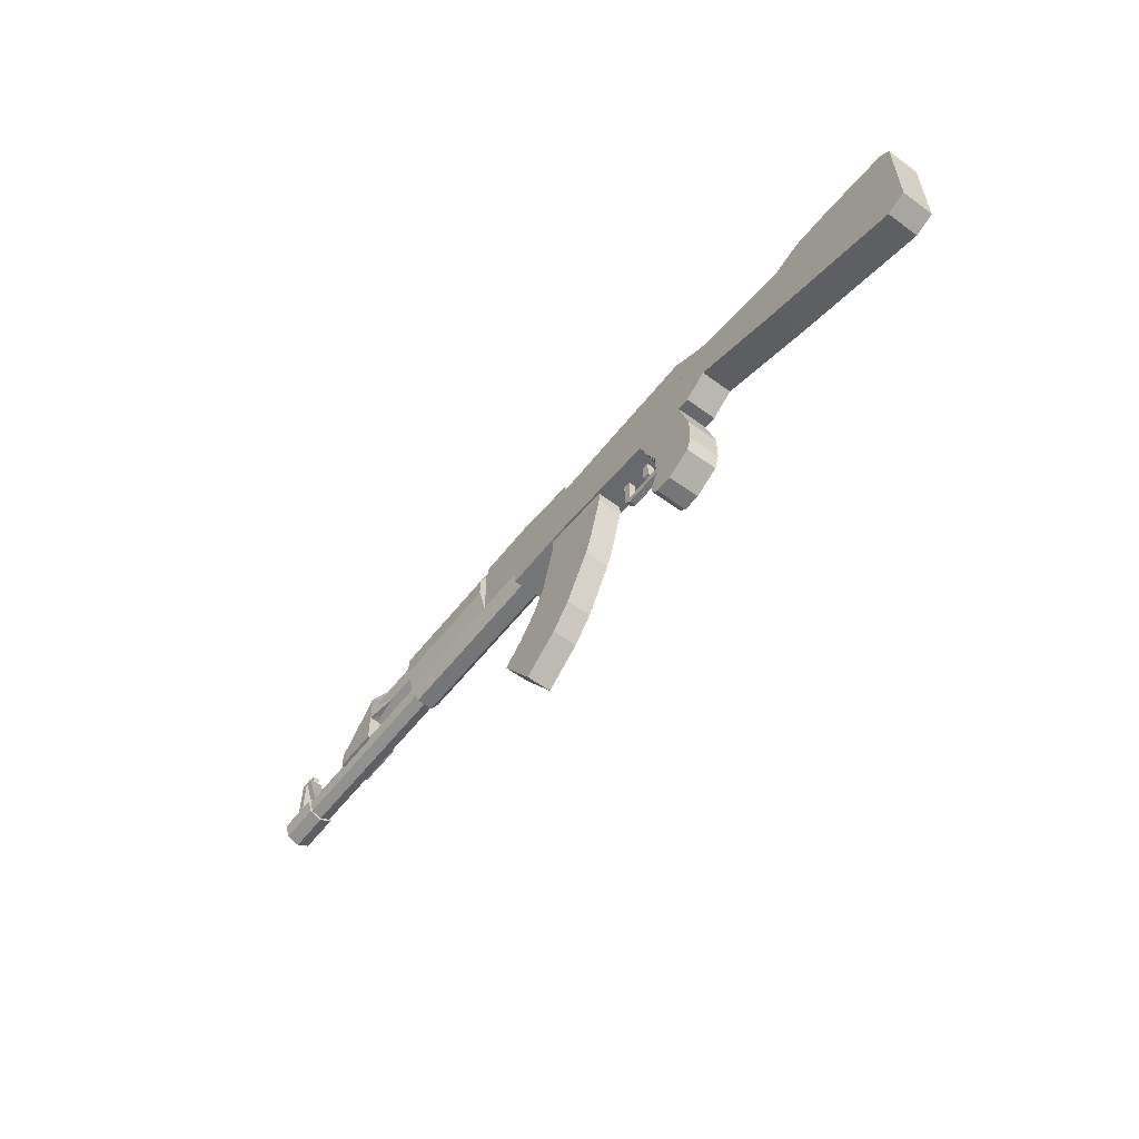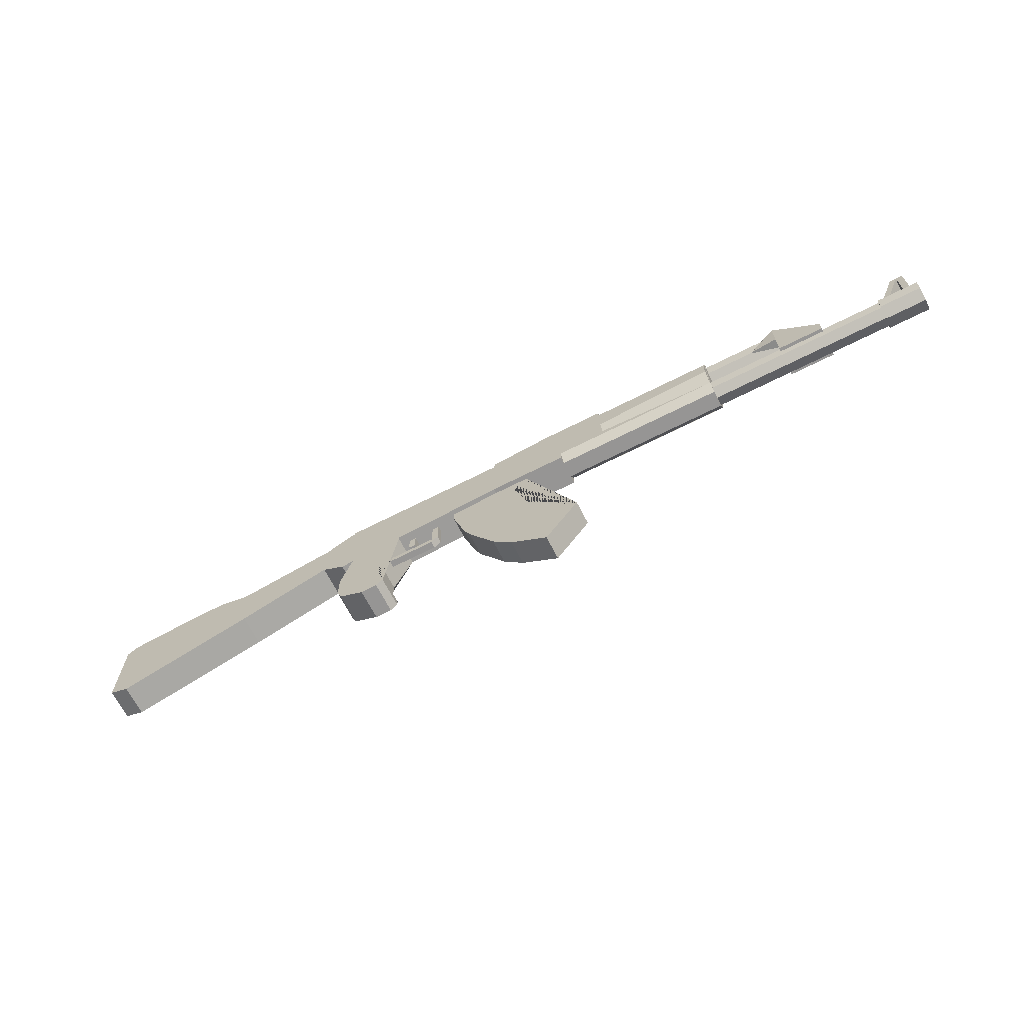
<metadata>
{"format":"obj","ext":"obj","renderer":"f3d","projection":"perspective","resolution":1024,"background":"white","views":[{"elev":-56.7,"azim":-127.4,"up":"+Y"},{"elev":-67.5,"azim":27.0,"up":"+Y"}]}
</metadata>
<code>
v 0.2422 0.02605 -0.02373
v 0.2422 0.02605 0.02227
v 0.2422 0.04905 0.02227
v 0.2422 0.06205 0.02227
v 0.2422 0.07205 0.01077
v 0.2422 0.07205 -0.0007345
v 0.2422 0.07205 -0.01223
v 0.2422 0.06205 -0.02373
v 0.2422 0.04905 -0.02373
v 0.05815 0.02605 -0.02373
v 0.05815 0.04905 -0.02373
v 0.05815 0.06205 -0.02373
v 0.05815 0.07205 -0.01223
v 0.05815 0.07205 -0.0007345
v 0.05815 0.07205 0.01077
v 0.05815 0.06205 0.02227
v 0.05815 0.04905 0.02227
v 0.05815 0.02605 0.02227
v 0.2422 -0.02295 -0.02373
v 0.2422 -0.04295 -0.01223
v 0.2422 -0.04295 -0.0007345
v 0.2422 -0.04295 0.01227
v 0.2422 -0.0257 0.02227
v 0.2422 -0.008452 0.02227
v 0.2422 0.02605 0.02227
v 0.2422 0.02605 -0.02373
v 0.2422 -0.008452 -0.02373
v -0.01085 -0.02295 -0.02373
v -0.01085 -0.008452 -0.02373
v -0.01085 0.02605 -0.02373
v -0.01085 0.02605 0.02227
v -0.01085 -0.008452 0.02227
v -0.01085 -0.0257 0.02227
v -0.01085 -0.04295 0.01227
v -0.01085 -0.04295 -0.0007345
v -0.01085 -0.04295 -0.01223
v 0.05815 0.02605 -0.02373
v 0.05815 0.02605 0.02227
v 0.05815 0.07205 0.02227
v 0.05815 0.07205 -0.02373
v -0.03385 0.02605 -0.02373
v -0.03385 0.07205 -0.02373
v -0.03385 0.07205 0.02227
v -0.03385 0.02605 0.02227
v -0.01085 -0.04295 -0.02373
v -0.01085 -0.04295 0.02227
v -0.01085 0.02605 0.02227
v -0.01085 0.02605 -0.02373
v -0.1258 -0.04295 -0.02373
v -0.1258 0.02605 -0.02373
v -0.1258 0.02605 0.02227
v -0.1258 -0.04295 0.02227
v -0.1258 -0.04295 -0.02373
v -0.1258 -0.04295 0.02227
v -0.1258 0.003048 0.02227
v -0.1258 0.003048 -0.02373
v -0.4248 -0.04295 -0.02373
v -0.4248 0.003048 -0.02373
v -0.4248 0.003048 0.02227
v -0.4248 -0.04295 0.02227
v -0.3903 -0.06595 -0.02373
v -0.3903 -0.06595 0.02227
v 0.2697 0.05001 0.02037
v 0.2697 0.03117 0.01727
v 0.2427 0.03117 0.01727
v 0.2427 0.05001 0.02037
v 0.2697 0.02186 0.0006068
v 0.2427 0.02186 0.0006068
v 0.2697 0.02908 -0.01707
v 0.2427 0.02908 -0.01707
v 0.2697 0.04739 -0.02244
v 0.2427 0.04739 -0.02244
v 0.2697 0.06302 -0.01147
v 0.2427 0.06302 -0.01147
v 0.2697 0.06418 0.007584
v 0.2427 0.06418 0.007584
v 0.3137 0.06302 -0.01147
v 0.3137 0.06418 0.007584
v 0.3137 0.04739 -0.02244
v 0.3137 0.02908 -0.01707
v 0.3137 0.02186 0.0006067
v 0.3137 0.03117 0.01727
v 0.3137 0.05001 0.02037
v 0.3577 0.06302 -0.01147
v 0.3577 0.06418 0.007584
v 0.3577 0.04739 -0.02244
v 0.3577 0.02908 -0.01707
v 0.3577 0.02186 0.0006067
v 0.3577 0.03117 0.01727
v 0.3577 0.05001 0.02037
v 0.2656 -0.01444 0.01804
v 0.2656 -0.0312 0.01528
v 0.2416 -0.0312 0.01528
v 0.2416 -0.01444 0.01804
v 0.2656 -0.03948 0.0004586
v 0.2416 -0.03948 0.0004586
v 0.2656 -0.03306 -0.01526
v 0.2416 -0.03306 -0.01526
v 0.2656 -0.01677 -0.02004
v 0.2416 -0.01677 -0.02004
v 0.2656 -0.002872 -0.01028
v 0.2416 -0.002872 -0.01028
v 0.2656 -0.001837 0.006665
v 0.2416 -0.001837 0.006665
v 0.3047 -0.002872 -0.01028
v 0.3047 -0.001837 0.006665
v 0.3047 -0.01677 -0.02004
v 0.3047 -0.03306 -0.01526
v 0.3047 -0.03948 0.0004585
v 0.3047 -0.0312 0.01528
v 0.3047 -0.01444 0.01804
v 0.3439 -0.002872 -0.01028
v 0.3439 -0.001837 0.006665
v 0.3439 -0.01677 -0.02004
v 0.3439 -0.03306 -0.01526
v 0.3439 -0.03948 0.0004585
v 0.3439 -0.0312 0.01528
v 0.3439 -0.01444 0.01804
v 0.4026 -0.002874 -0.01028
v 0.4026 -0.001839 0.006665
v 0.4026 -0.01677 -0.02004
v 0.4026 -0.03307 -0.01526
v 0.4026 -0.03949 0.0004585
v 0.4026 -0.0312 0.01528
v 0.4026 -0.01444 0.01804
v 0.5176 -0.002875 -0.01028
v 0.5176 -0.00184 0.006665
v 0.5176 -0.01677 -0.02004
v 0.5176 -0.03307 -0.01526
v 0.5176 -0.03949 0.0004584
v 0.5176 -0.0312 0.01528
v 0.5176 -0.01445 0.01804
v 0.4262 0.003048 -0.02373
v 0.4262 0.003048 0.02227
v 0.4032 0.02605 0.02227
v 0.4032 0.02605 -0.02373
v 0.3572 0.003048 -0.02373
v 0.3572 0.07205 -0.02373
v 0.3572 0.07205 0.02227
v 0.3572 0.003048 0.02227
v 0.3572 -0.01995 -0.02373
v 0.4262 -0.01995 -0.02373
v 0.3802 0.04905 0.02227
v 0.3802 0.04905 -0.02373
v 0.3572 -0.01995 0.02227
v 0.4262 -0.01995 0.02227
v 0.3572 0.02605 -0.02373
v 0.3572 0.02605 0.02227
v 0.3572 0.07205 0.02227
v 0.3572 0.07205 -0.02373
v 0.317 0.02841 -0.01781
v 0.317 0.06511 0.007963
v 0.317 0.0306 0.01809
v 0.317 0.06389 -0.01196
v 0.5343 0.0001205 -0.01196
v 0.5343 0.001337 0.007963
v 0.5176 0.001337 0.007963
v 0.5176 0.0001205 -0.01196
v 0.5343 -0.01348 0.02133
v 0.5176 -0.01348 0.02133
v 0.5343 -0.03317 0.01809
v 0.5176 -0.03317 0.01809
v 0.5343 -0.04291 0.0006677
v 0.5176 -0.04291 0.0006675
v 0.5343 -0.03536 -0.01781
v 0.5176 -0.03536 -0.01781
v 0.5343 -0.01621 -0.02343
v 0.5176 -0.01621 -0.02343
v 0.5803 -0.03537 -0.01781
v 0.5803 -0.01621 -0.02343
v 0.5803 -0.04291 0.0006681
v 0.5803 -0.03317 0.01809
v 0.5803 -0.01348 0.02134
v 0.5803 0.001337 0.007963
v 0.5803 0.0001199 -0.01196
v -0.3788 0.003048 -0.02373
v -0.3788 0.003048 0.02227
v -0.3788 0.04905 0.02227
v -0.3788 0.06205 0.01077
v -0.3788 0.06205 -0.0007345
v -0.3788 0.06205 -0.01223
v -0.3788 0.04905 -0.02373
v -0.4248 0.003048 -0.02373
v -0.4248 0.01455 -0.02373
v -0.4248 0.01455 0.02227
v -0.4248 0.003048 0.02227
v -0.4018 0.03905 -0.02373
v -0.4248 0.02605 -0.02373
v -0.4248 0.02605 0.02227
v -0.4018 0.03905 0.02227
v -0.4018 0.04905 -0.01223
v -0.4248 0.02605 -0.01223
v -0.4018 0.04905 0.01077
v -0.4248 0.02605 -0.0007345
v -0.4248 0.02605 0.01077
v -0.4018 0.04905 -0.0007345
v -0.03385 0.02605 -0.02373
v -0.03385 0.02605 0.02227
v -0.03385 0.07205 0.02227
v -0.03385 0.07205 -0.02373
v -0.1258 0.02605 -0.02373
v -0.1258 0.06205 -0.02373
v -0.1258 0.06205 0.02227
v -0.1258 0.02605 0.02227
v -0.1258 0.003048 -0.02373
v -0.1258 0.003048 0.02227
v -0.1258 0.03755 0.02227
v -0.1258 0.05205 0.02227
v -0.1258 0.05205 -0.0007345
v -0.1258 0.05205 -0.02373
v -0.1258 0.03755 -0.02373
v -0.3788 0.003048 -0.02373
v -0.3788 0.03755 -0.02373
v -0.3788 0.05205 -0.02373
v -0.3788 0.05205 -0.0007345
v -0.3788 0.05205 0.02227
v -0.3788 0.03755 0.02227
v -0.3788 0.003048 0.02227
v -0.1258 0.06205 -0.0007345
v -0.1258 0.06205 -0.01223
v -0.1258 0.06205 0.01077
v -0.1258 0.06205 -0.0007345
v -0.3788 0.06205 -0.0007345
v -0.3788 0.06205 -0.01223
v -0.3788 0.06205 -0.0007345
v -0.3788 0.06205 0.01077
v -0.4248 -0.04295 -0.02373
v -0.4248 -0.04295 0.02227
v -0.4248 0.02605 0.02227
v -0.4248 0.02605 -0.02373
v -0.5628 -0.08895 -0.02373
v -0.5628 0.003048 -0.02373
v -0.5628 0.003048 0.02227
v -0.5628 -0.08895 0.02227
v -0.5628 -0.08895 -0.02373
v -0.5628 -0.08895 0.02227
v -0.5628 -0.03145 0.02227
v -0.5628 -0.03145 -0.02373
v -0.6778 -0.1235 -0.02373
v -0.6778 -0.1235 0.02227
v -0.5328 0.007298 -0.02373
v -0.5758 0.001673 -0.02373
v -0.6188 0.01605 -0.02373
v -0.6778 0.01455 -0.02373
v -0.7353 0.008798 -0.02373
v -0.7641 0.005923 -0.02373
v -0.7785 0.004485 -0.02373
v -0.7928 -0.006952 -0.02373
v -0.7928 -0.01708 -0.02373
v -0.7928 -0.0372 -0.02373
v -0.7928 -0.07745 -0.02373
v -0.7928 -0.1177 -0.02373
v -0.7928 -0.138 -0.02373
v -0.7641 -0.1493 -0.02373
v -0.7353 -0.1407 -0.02373
v -0.7353 -0.1407 0.02227
v -0.7641 -0.1493 0.02227
v -0.7928 -0.138 0.02227
v -0.7928 -0.1177 0.02227
v -0.7928 -0.07745 0.02227
v -0.7928 -0.0372 0.02227
v -0.7928 -0.01708 0.02227
v -0.7928 -0.006952 0.02227
v -0.7785 0.004485 0.02227
v -0.7641 0.005923 0.02227
v -0.7353 0.008798 0.02227
v -0.6778 0.01455 0.02227
v -0.6188 0.01605 0.02227
v -0.5758 0.001673 0.02227
v -0.5328 0.007298 0.02227
v -0.04384 -0.3017 -0.02073
v -0.04384 -0.3017 0.01527
v 0.006163 -0.2272 0.01527
v 0.006163 -0.2272 -0.02073
v -0.09884 -0.2617 -0.02073
v -0.1288 -0.2272 -0.02073
v -0.1288 -0.2272 0.01527
v -0.09884 -0.2617 0.01527
v -0.09384 0.004286 -0.02073
v -0.09384 0.004286 0.01527
v -0.1988 0.004286 0.01527
v -0.1988 0.004286 -0.02073
v -0.02384 -0.2027 -0.02073
v -0.05384 -0.1682 -0.02073
v -0.07384 -0.1337 -0.02073
v -0.08384 -0.09921 -0.02073
v -0.09384 -0.06471 -0.02073
v -0.09384 -0.03021 -0.02073
v -0.1988 -0.03021 -0.02073
v -0.1988 -0.06471 -0.02073
v -0.1888 -0.09921 -0.02073
v -0.1788 -0.1337 -0.02073
v -0.1688 -0.1582 -0.02073
v -0.1488 -0.1927 -0.02073
v -0.1488 -0.1927 0.01527
v -0.1688 -0.1582 0.01527
v -0.1788 -0.1337 0.01527
v -0.1888 -0.09921 0.01527
v -0.1988 -0.06471 0.01527
v -0.1988 -0.03021 0.01527
v -0.09384 -0.03021 0.01527
v -0.09384 -0.06471 0.01527
v -0.08384 -0.09921 0.01527
v -0.07384 -0.1337 0.01527
v -0.05384 -0.1682 0.01527
v -0.02384 -0.2027 0.01527
v -0.3198 -0.204 0.02227
v -0.3098 -0.1939 0.02227
v -0.3098 -0.1939 -0.02373
v -0.3198 -0.204 -0.02373
v -0.3443 -0.204 0.02227
v -0.3816 -0.184 0.02227
v -0.3888 -0.164 0.02227
v -0.3888 -0.1235 0.02227
v -0.3688 -0.05295 0.02227
v -0.2898 -0.05295 0.02227
v -0.3198 -0.1235 0.02227
v -0.3198 -0.1637 0.02227
v -0.3098 -0.1838 0.02227
v -0.3098 -0.1838 -0.02373
v -0.3198 -0.1637 -0.02373
v -0.3198 -0.1235 -0.02373
v -0.2898 -0.05295 -0.02373
v -0.3688 -0.05295 -0.02373
v -0.3888 -0.1235 -0.02373
v -0.3888 -0.164 -0.02373
v -0.3816 -0.184 -0.02373
v -0.3443 -0.204 -0.02373
v 0.2422 -0.02395 -0.02373
v 0.2422 0.05605 -0.02373
v 0.2422 0.03605 -0.03373
v 0.2422 0.006048 -0.03373
v 0.06215 -0.02395 -0.02373
v 0.06215 0.006048 -0.03373
v 0.06215 0.03605 -0.03373
v 0.06215 0.05605 -0.02373
v 0.06148 -0.02764 0.0178
v 0.06127 0.05235 0.01904
v 0.06111 0.0322 0.02873
v 0.06119 0.002204 0.02826
v 0.2414 -0.02722 0.02155
v 0.2412 0.002626 0.03201
v 0.2411 0.03262 0.03247
v 0.2412 0.05277 0.02279
v 0.5712 -0.001714 -0.01073
v 0.5712 -0.001714 0.009266
v 0.5712 0.07829 0.009266
v 0.5712 0.07829 -0.01073
v 0.5612 -0.001714 -0.01073
v 0.5612 0.07829 -0.01073
v 0.5612 0.07829 0.009266
v 0.5612 -0.001714 0.009266
v 0.5212 -0.001714 -0.01073
v 0.5312 -0.001714 -0.01073
v 0.5612 0.07829 -0.01073
v 0.5512 0.07829 -0.01073
v 0.5212 -0.001714 0.009266
v 0.5512 0.07829 0.009266
v 0.5612 0.07829 0.009266
v 0.5312 -0.001714 0.009266
v 0.02124 0.06032 -0.006255
v 0.02146 0.06037 0.01374
v 0.02116 0.08037 0.01369
v 0.02094 0.08032 -0.006305
v -0.06875 0.059 -0.005265
v -0.06904 0.079 -0.005315
v -0.06915 0.07897 -0.01531
v -0.06886 0.05898 -0.01526
v -0.06853 0.05906 0.01473
v -0.06882 0.07905 0.01468
v 0.02083 0.08029 -0.0163
v 0.02113 0.06029 -0.01625
v -0.07882 0.07891 0.01479
v -0.07904 0.07885 -0.005205
v -0.07853 0.05891 0.01484
v -0.07875 0.05886 -0.005155
v -0.07915 0.07883 -0.0152
v -0.07886 0.05883 -0.01515
v -0.06915 0.07897 -0.01531
v -0.06886 0.05898 -0.01526
v -0.05893 0.07917 0.004574
v -0.05882 0.0792 0.01457
v -0.05908 0.08917 0.004549
v -0.07893 0.07888 0.004794
v -0.07908 0.08888 0.004769
v -0.07882 0.07891 0.01479
v -0.07904 0.07885 -0.005205
v -0.07915 0.07883 -0.0152
v -0.07919 0.08885 -0.00523
v -0.05904 0.07915 -0.005425
v -0.05919 0.08915 -0.00545
v -0.05915 0.07912 -0.01542
v 0.5612 0.07829 -0.005734
v 0.5612 0.07829 0.004266
v 0.5612 0.08829 0.004265
v 0.5612 0.08829 -0.005735
v 0.5512 0.07829 -0.005734
v 0.5512 0.08829 -0.005735
v 0.5512 0.08829 0.004265
v 0.5512 0.07829 0.004266
v -0.2988 -0.1017 -0.0007345
v -0.2988 -0.1017 0.009266
v -0.2688 -0.1017 0.009266
v -0.2688 -0.1017 -0.0007345
v -0.3188 -0.1017 -0.0007345
v -0.3188 -0.09171 -0.0007345
v -0.3188 -0.09171 0.009266
v -0.3188 -0.1017 0.009266
v -0.2988 -0.09171 -0.0007345
v -0.2988 -0.09171 0.009266
v -0.2688 -0.09171 0.009266
v -0.2688 -0.09171 -0.0007345
v -0.2588 -0.1017 0.009266
v -0.2588 -0.1017 -0.0007345
v -0.2588 -0.09171 0.009266
v -0.2588 -0.09171 -0.0007345
v -0.2388 -0.1017 0.009266
v -0.2388 -0.1017 -0.0007345
v -0.2388 -0.09171 0.009266
v -0.2388 -0.09171 -0.0007345
v -0.2388 -0.1017 -0.0007345
v -0.2388 -0.09171 -0.0007345
v -0.2388 -0.09171 0.009266
v -0.2388 -0.1017 0.009266
v -0.2288 -0.09171 -0.0007345
v -0.2288 -0.09171 0.009266
v -0.2288 -0.09171 0.009266
v -0.2388 -0.09171 0.009266
v -0.2388 -0.08171 0.009266
v -0.2288 -0.08171 0.009266
v -0.2288 -0.09171 -0.0007345
v -0.2288 -0.08171 -0.0007345
v -0.2388 -0.08171 -0.0007345
v -0.2388 -0.09171 -0.0007345
v -0.2388 -0.04171 0.009266
v -0.2288 -0.04171 0.009266
v -0.2388 -0.04171 -0.0007345
v -0.2288 -0.04171 -0.0007345
v -0.2688 -0.08171 0.009266
v -0.2788 -0.08171 0.009266
v -0.2788 -0.07171 0.009266
v -0.2688 -0.07171 0.009266
v -0.2688 -0.08171 -0.0007345
v -0.2688 -0.07171 -0.0007345
v -0.2788 -0.07171 -0.0007345
v -0.2788 -0.08171 -0.0007345
v -0.2788 -0.03171 0.009266
v -0.2688 -0.03171 0.009266
v -0.2788 -0.03171 -0.0007344
v -0.2688 -0.03171 -0.0007344
o group551045884
g mesh551045884
f 9 8 7 6 5 4 3 2 1
f 18 17 16 15 14 13 12 11 10
f 2 18 10 1
f 12 13 7 8
f 10 11 9 1
f 3 17 18 2
f 11 12 8 9
f 14 15 5 6
f 15 16 4 5
f 13 14 6 7
f 3 4 16 17
o group1765499665
g mesh1765499665
f 27 26 25 24 23 22 21 20 19
f 36 35 34 33 32 31 30 29 28
f 20 36 28 19
f 30 31 25 26
f 23 33 34 22
f 21 22 34 35
f 20 21 35 36
f 29 30 26 27
f 28 29 27 19
f 24 25 31 32
f 23 24 32 33
o group1914178013
g mesh1914178013
f 40 39 38 37
f 44 43 42 41
f 38 44 41 37
f 42 43 39 40
f 41 42 40 37
f 39 43 44 38
o group446033189
g mesh446033189
f 48 47 46 45
f 52 51 50 49
f 46 52 49 45
f 50 51 47 48
f 49 50 48 45
f 47 51 52 46
o group718510305
g mesh718510305
f 56 55 54 53
f 60 59 58 57
f 54 62 61 53
f 58 59 55 56
f 61 57 58 56 53
f 55 59 60 62 54
f 62 60 57 61
o group1440922065
g mesh1440922065
f 66 65 64 63
f 65 68 67 64
f 68 70 69 67
f 70 72 71 69
f 72 74 73 71
f 74 76 75 73
f 76 66 63 75
f 78 77 73 75
f 76 74 72 70 68 65 66
f 77 79 71 73
f 79 80 69 71
f 80 81 67 69
f 81 82 64 67
f 82 83 63 64
f 83 78 75 63
f 85 84 77 78
f 84 86 79 77
f 86 87 80 79
f 87 88 81 80
f 88 89 82 81
f 89 90 83 82
f 90 85 78 83
f 90 89 88 87 86 84 85
o group1053467447
g mesh1053467447
f 94 93 92 91
f 93 96 95 92
f 96 98 97 95
f 98 100 99 97
f 100 102 101 99
f 102 104 103 101
f 104 94 91 103
f 106 105 101 103
f 104 102 100 98 96 93 94
f 105 107 99 101
f 107 108 97 99
f 108 109 95 97
f 109 110 92 95
f 110 111 91 92
f 111 106 103 91
f 113 112 105 106
f 112 114 107 105
f 114 115 108 107
f 115 116 109 108
f 116 117 110 109
f 117 118 111 110
f 118 113 106 111
f 120 119 112 113
f 119 121 114 112
f 121 122 115 114
f 122 123 116 115
f 123 124 117 116
f 124 125 118 117
f 125 120 113 118
f 127 126 119 120
f 126 128 121 119
f 128 129 122 121
f 129 130 123 122
f 130 131 124 123
f 131 132 125 124
f 132 127 120 125
f 132 131 130 129 128 126 127
o group1439407865
g mesh1439407865
f 136 135 134 133
f 140 139 138 137
f 142 141 137 133
f 144 143 135 136
f 137 138 144 136 133
f 135 143 139 140 134
f 141 145 140 137
f 145 146 134 140
f 146 142 133 134
f 146 145 141 142
f 144 138 139 143
o group1411179296
g mesh1411179296
f 150 149 148 147
f 153 152 151
f 148 153 147
f 152 149 150
f 151 150 147
f 149 153 148
f 152 154 151
f 150 154 152
f 151 154 150
f 149 152 153
f 153 151 147
o group144945473
g mesh144945473
f 158 157 156 155
f 157 160 159 156
f 160 162 161 159
f 162 164 163 161
f 164 166 165 163
f 166 168 167 165
f 168 158 155 167
f 170 169 165 167
f 168 166 164 162 160 157 158
f 169 171 163 165
f 171 172 161 163
f 172 173 159 161
f 173 174 156 159
f 174 175 155 156
f 175 170 167 155
f 175 174 173 172 171 169 170
o group1991700563
g mesh1991700563
f 182 181 180 179 178 177 176
f 186 185 184 183
f 177 186 183 176
f 183 184 188 187 182 176
f 178 190 189 185 186 177
f 192 191 187 188
f 179 193 190 178
f 185 189 195 194 192 188 184
f 180 181 191 196
f 179 180 196 193
f 181 182 187 191
f 194 195 193 196
f 192 194 196 191
f 195 189 190 193
o group366358842
g mesh366358842
f 200 199 198 197
f 204 203 202 201
f 198 204 201 197
f 202 203 199 200
f 201 202 200 197
f 199 203 204 198
o group1177229705
g mesh1177229705
f 211 210 209 208 207 206 205
f 218 217 216 215 214 213 212
f 206 218 212 205
f 220 219 209 210
f 212 213 211 205
f 207 217 218 206
f 222 221 208 209
f 213 214 210 211
f 207 208 216 217
f 219 223 215 209
f 223 224 214 215
f 214 224 220 210
f 226 225 215 216
f 225 222 209 215
f 225 226 221 222
f 224 223 219 220
f 226 216 208 221
o group951975184
g mesh951975184
f 230 229 228 227
f 234 233 232 231
f 228 234 231 227
f 232 233 229 230
f 231 232 230 227
f 229 233 234 228
o group894743592
g mesh894743592
f 238 237 236 235
f 236 240 239 235
f 239 255 254 253 252 251 250 249 248 247 246 245 244 243 242 241 238 235
f 237 270 269 268 267 266 265 264 263 262 261 260 259 258 257 256 240 236
f 244 245 266 267
f 238 241 270 237
f 241 242 269 270
f 242 243 268 269
f 243 244 267 268
f 240 256 255 239
f 256 257 254 255
f 257 258 253 254
f 260 261 250 251
f 259 260 251 252
f 258 259 252 253
f 261 262 249 250
f 262 263 248 249
f 245 246 265 266
f 246 247 264 265
f 247 248 263 264
o group1410188817
g mesh1410188817
f 274 273 272 271
f 278 277 276 275
f 272 278 275 271
f 282 281 280 279
f 275 276 294 293 292 291 290 289 282 279 288 287 286 285 284 283 274 271
f 273 306 305 304 303 302 301 280 281 300 299 298 297 296 295 277 278 272
f 285 286 303 304
f 287 288 301 302
f 283 284 305 306
f 284 285 304 305
f 274 283 306 273
f 286 287 302 303
f 288 279 280 301
f 297 298 291 292
f 295 296 293 294
f 299 300 289 290
f 300 281 282 289
f 298 299 290 291
f 296 297 292 293
f 277 295 294 276
o group1386762986
g mesh1386762986
f 310 309 308 307
f 308 319 318 317 316 315 314 313 312 311 307
f 328 327 326 325 324 323 322 321 320 309 310
f 323 324 315 316
f 314 315 324 325
f 313 314 325 326
f 322 323 316 317
f 321 322 317 318
f 320 321 318 319
f 311 312 327 328
f 307 311 328 310
f 312 313 326 327
f 309 320 319 308
o group95494493
g mesh95494493
f 332 331 330 329
f 336 335 334 333
f 333 334 332 329
f 330 336 333 329
f 334 335 331 332
f 335 336 330 331
o group1426686300
g mesh1426686300
f 340 339 338 337
f 344 343 342 341
f 341 342 340 337
f 338 344 341 337
f 342 343 339 340
f 343 344 338 339
o group1708270168
g mesh1708270168
f 348 347 346 345
f 352 351 350 349
f 346 352 349 345
f 350 351 347 348
f 349 350 348 345
f 347 351 352 346
o group1277165076
g mesh1277165076
f 356 355 354 353
f 360 359 358 357
f 354 360 357 353
f 357 358 356 353
f 355 359 360 354
f 358 359 355 356
o group1454709281
g mesh1454709281
f 396 395 394 393
f 400 399 398 397
f 394 400 397 393
f 398 399 395 396
f 397 398 396 393
f 395 399 400 394
o group1740484793
g mesh1740484793
f 404 403 402 401
f 408 407 406 405
f 402 408 405 401
f 406 407 410 409
f 405 406 409 401
f 410 407 408 402
f 403 411 410 402
f 411 412 409 410
f 412 404 401 409
f 414 413 403 404
f 413 415 411 403
f 415 416 412 411
f 416 414 404 412
f 418 417 413 414
f 417 419 415 413
f 419 420 416 415
f 420 418 414 416
f 420 419 417 418
o group2044050975
g mesh2044050975
f 424 423 422 421
f 426 424 421 425
f 422 423 426 425
f 421 422 425
f 423 424 426
o group896498717
g mesh896498717
f 430 429 428 427
f 434 433 432 431
f 428 434 431 427
f 436 435 429 430
f 431 432 430 427
f 429 433 434 428
f 435 437 433 429
f 437 438 432 433
f 438 436 430 432
f 438 437 435 436
o group147897755
g mesh147897755
f 442 441 440 439
f 446 445 444 443
f 440 446 443 439
f 448 447 441 442
f 443 444 442 439
f 441 445 446 440
f 447 449 445 441
f 449 450 444 445
f 450 448 442 444
f 450 449 447 448
o group1463915357
g mesh1463915357
f 364 363 362 361
f 368 367 366 365
f 362 369 365 361
f 366 370 363 364
f 372 371 364 361
f 363 370 369 362
f 374 373 370 366
f 373 375 369 370
f 375 376 365 369
f 375 373 374 376
f 367 377 374 366
f 377 378 376 374
f 378 368 365 376
f 378 377 367 368
f 371 379 366 364
f 379 380 365 366
f 380 372 361 365
f 380 379 371 372
f 383 382 381
f 386 385 384
f 382 386 384 381
f 384 385 383 381
f 383 385 386 382
f 389 388 387
f 392 391 390
f 388 392 390 387
f 390 391 389 387
f 389 391 392 388

</code>
